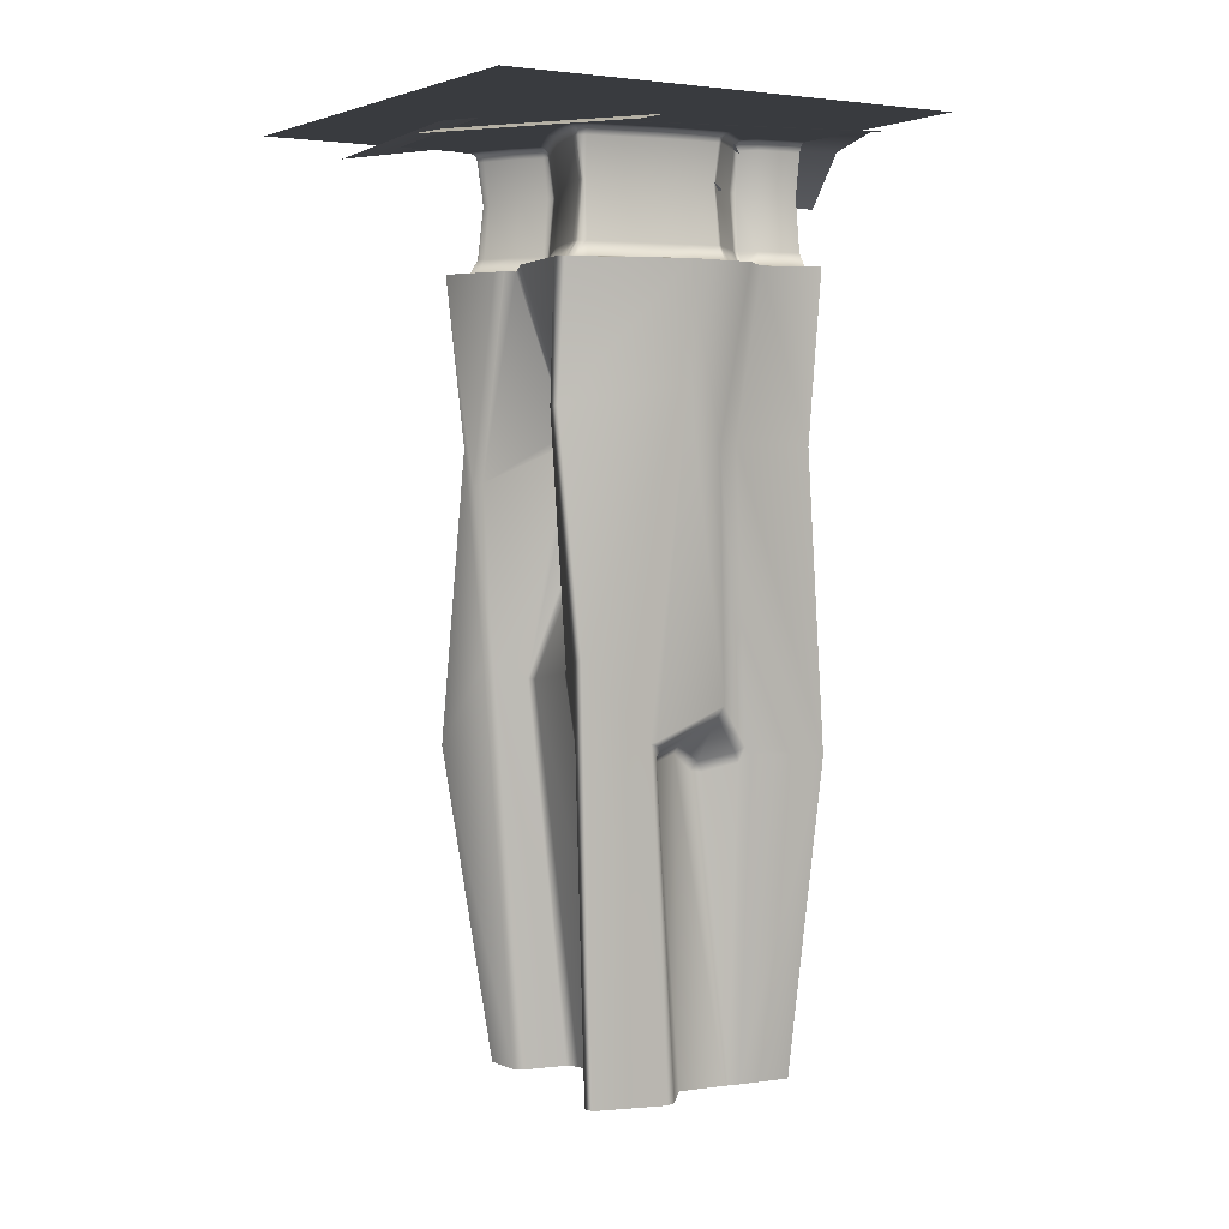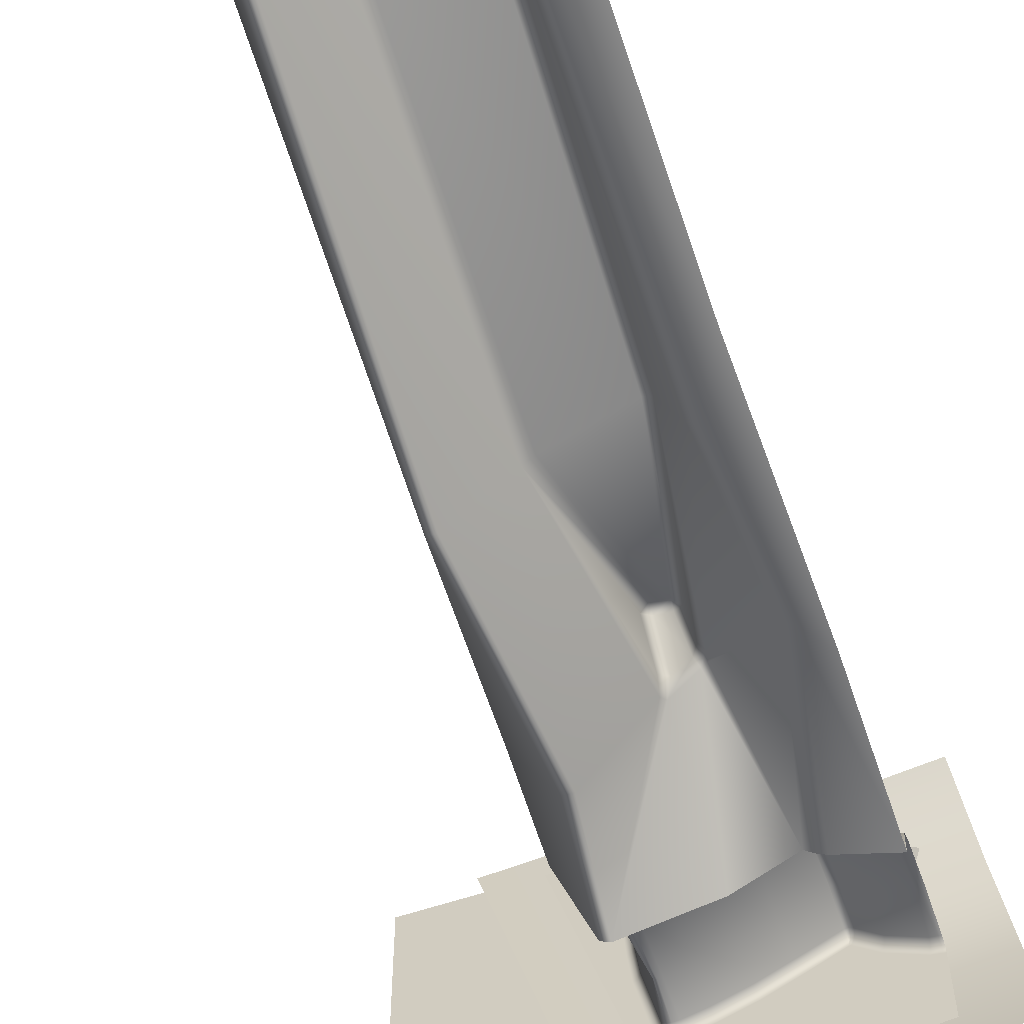
<metadata>
{"format":"obj","ext":"obj","renderer":"f3d","projection":"perspective","resolution":1024,"background":"white","views":[{"elev":3.0,"azim":-121.7,"up":"+Y"},{"elev":-59.4,"azim":19.3,"up":"+Z"}]}
</metadata>
<code>
g m_dlc5_cliff_270_02
v 0.5762 -1.812e-08 -0.04107
v 0 0 0
v 0.5931 -1.812e-08 -0.1314
v 0.5743 -1.812e-08 0
v 0.6222 -1.812e-08 -0.156
v 0.6208 -1.812e-08 -0.167
v 0.5342 -1.812e-08 -0.2558
v 0.5259 -1.812e-08 -0.2761
v 0.5321 -1.812e-08 -0.3614
v 0.542 -1.812e-08 -0.4493
v 0.5821 -1.812e-08 -0.6348
v -4.139e-17 -1.812e-08 -1.2
v 0.6022 -1.812e-08 -0.6627
v 1.198 1.298e-16 -1.2
v 0.626 -1.812e-08 -0.6666
v 0.6493 -1.812e-08 -0.6649
v 0.716 -1.812e-08 -0.6481
v 0.8117 -1.812e-08 -0.6143
v 0.9059 -1.812e-08 -0.5704
v 1.003 -1.812e-08 -0.5226
v 1.009 -1.812e-08 -0.5218
v 1.015 -1.812e-08 -0.5265
v 1.069 -1.812e-08 -0.571
v 1.164 -1.812e-08 -0.6176
v 1.192 -1.812e-08 -0.6229
v 1.198 -1.812e-08 -0.6241
v 1.198 -0.00333 -0.6117
v 1.191 -0.003368 -0.6103
v 1.198 -0.01243 -0.6025
v 1.191 -0.01257 -0.6011
v 1.168 -0.00333 -0.6057
v 1.171 -0.01243 -0.597
v 1.076 -0.00333 -0.5605
v 1.081 -0.01243 -0.5528
v 1.017 -0.00333 -0.5116
v 1.022 -0.01243 -0.5042
v 1.011 -0.00333 -0.5078
v 1.013 -0.01243 -0.4984
v 1.006 -0.00333 -0.5084
v 1.004 -0.01243 -0.4996
v 0.9007 -0.00333 -0.5591
v 0.8968 -0.01243 -0.5508
v 0.807 -0.00333 -0.6028
v 0.8036 -0.01243 -0.5944
v 0.7124 -0.00333 -0.6362
v 0.7098 -0.01243 -0.6275
v 0.6474 -0.00333 -0.6525
v 0.6459 -0.01243 -0.6435
v 0.6266 -0.00333 -0.6541
v 0.6093 -0.00333 -0.6513
v 0.627 -0.01243 -0.6449
v 0.6145 -0.01243 -0.6429
v 0.5937 -0.00333 -0.6296
v 0.6022 -0.01243 -0.6258
v 0.5543 -0.00333 -0.4473
v 0.5633 -0.01243 -0.4458
v 0.5445 -0.00333 -0.3603
v 0.5385 -0.00333 -0.2781
v 0.5536 -0.01243 -0.3594
v 0.5477 -0.01243 -0.2795
v 0.5448 -0.00333 -0.2626
v 0.5526 -0.01243 -0.2676
v 0.6409 -0.00333 -0.1601
v 0.641 -0.00333 -0.1574
v 0.6046 -0.00333 -0.125
v 0.5886 -0.00333 -0.03963
v 0.6129 -0.01243 -0.1202
v 0.6502 -0.01243 -0.1534
v 0.5868 -0.00333 0
v 0.5976 -0.01243 -0.03858
v 0.65 -0.01243 -0.1637
v 0.5886 -0.00333 -0.03963
v 0.6129 -0.01243 -0.1202
v 0.5976 -0.01243 -0.03858
v 0.5959 -0.01243 0
v 0.5868 -0.00333 0
v 0.5992 -0.2754 0
v 0.601 -0.2755 -0.0382
v 0.5776 -0.3135 -0.04091
v 0.5754 -0.314 -1.038e-05
v 0.5938 -0.314 -0.129
v 0.616 -0.2757 -0.1185
v 0.63 -0.3146 -0.1571
v 0.6535 -0.2746 -0.1519
v 0.6281 -0.3149 -0.1661
v 0.6533 -0.2752 -0.1651
v 0.5335 -0.3137 -0.2609
v 0.5555 -0.2754 -0.2694
v 0.5275 -0.3138 -0.2763
v 0.5511 -0.2756 -0.2801
v 0.5335 -0.3134 -0.3613
v 0.5569 -0.2754 -0.3591
v 0.5434 -0.3135 -0.4491
v 0.5666 -0.2754 -0.4453
v 0.5837 -0.3142 -0.634
v 0.6053 -0.2758 -0.6244
v 0.6031 -0.3138 -0.6613
v 0.6164 -0.2756 -0.6398
v 0.6699 -0.1275 -0.1668
v 0.6695 -0.1269 -0.1472
v 0.6232 -0.1281 -0.6249
v 0.6204 -0.1276 -0.6177
v 0.5733 -0.1275 -0.3576
v 0.5677 -0.1276 -0.2827
v 0.5829 -0.1275 -0.4426
v 0.5704 -0.1274 -0.2764
v 0.6164 -0.02486 -0.6398
v 0.6053 -0.02486 -0.6244
v 0.6022 -0.01243 -0.6258
v 0.6145 -0.01243 -0.6429
v 0.5633 -0.01243 -0.4458
v 0.5666 -0.02486 -0.4453
v 0.5536 -0.01243 -0.3594
v 0.5569 -0.02486 -0.3591
v 0.5477 -0.01243 -0.2795
v 0.5511 -0.02486 -0.2801
v 0.5526 -0.01243 -0.2676
v 0.5555 -0.02486 -0.2694
v 0.65 -0.01243 -0.1637
v 0.6533 -0.02486 -0.1651
v 0.6502 -0.01243 -0.1534
v 0.6535 -0.02486 -0.1519
v 0.6129 -0.01243 -0.1202
v 0.616 -0.02486 -0.1185
v 0.5976 -0.01243 -0.03858
v 0.601 -0.02486 -0.0382
v 0.5959 -0.01243 0
v 0.5992 -0.02486 0
v 0.6317 -0.1318 -0.11
v 0.618 -0.1341 -0.03629
v 0.6161 -0.135 0
v 0.6164 -0.2756 -0.6398
v 0.6271 -0.2755 -0.6416
v 0.6261 -0.3136 -0.6651
v 0.6031 -0.3138 -0.6613
v 0.6491 -0.3137 -0.6634
v 0.6454 -0.2756 -0.6402
v 0.7156 -0.3134 -0.6468
v 0.7088 -0.2754 -0.6243
v 0.8112 -0.3134 -0.613
v 0.8023 -0.2754 -0.5913
v 0.9055 -0.3134 -0.5691
v 0.8954 -0.2754 -0.5478
v 0.9984 -0.314 -0.5198
v 1.003 -0.2757 -0.4963
v 1.009 -0.3141 -0.5192
v 1.013 -0.2757 -0.495
v 1.018 -0.3141 -0.5241
v 1.024 -0.2758 -0.5015
v 1.07 -0.3135 -0.5698
v 1.083 -0.2755 -0.55
v 1.164 -0.3135 -0.6162
v 1.172 -0.2755 -0.5939
v 1.187 -0.3134 -0.6208
v 1.191 -0.2754 -0.5977
v 1.198 -0.3133 -0.6228
v 1.198 -0.2755 -0.5992
v 1.198 -0.135 -0.5823
v 1.191 -0.1347 -0.5795
v 1.178 -0.1348 -0.577
v 1.092 -0.1276 -0.5361
v 1.03 -0.1276 -0.4864
v 1.016 -0.1277 -0.4781
v 1.198 -0.02486 -0.5992
v 1.191 -0.02514 -0.5977
v 1.191 -0.01257 -0.6011
v 1.198 -0.01243 -0.6025
v 1.171 -0.01243 -0.597
v 1.172 -0.02486 -0.5939
v 1.081 -0.01243 -0.5528
v 1.083 -0.02486 -0.55
v 1.022 -0.01243 -0.5042
v 1.024 -0.02486 -0.5015
v 1.013 -0.01243 -0.4984
v 1.013 -0.02486 -0.495
v 1.004 -0.01243 -0.4996
v 1.003 -0.02486 -0.4963
v 0.8968 -0.01243 -0.5508
v 0.8954 -0.02486 -0.5478
v 0.8036 -0.01243 -0.5944
v 0.8023 -0.02486 -0.5913
v 0.7098 -0.01243 -0.6275
v 0.7088 -0.02486 -0.6243
v 0.6459 -0.01243 -0.6435
v 0.6454 -0.02486 -0.6402
v 0.627 -0.01243 -0.6449
v 0.6271 -0.02486 -0.6416
v 0.6145 -0.01243 -0.6429
v 0.6164 -0.02486 -0.6398
v 1.003 -0.1277 -0.4801
v 0.8884 -0.1275 -0.5329
v 0.7961 -0.1275 -0.576
v 0.704 -0.1275 -0.6085
v 0.6428 -0.1275 -0.6239
v 0.6301 -0.1273 -0.6251
v 0.6232 -0.1281 -0.6249
v 0.5776 -0.3135 -0.04091
v 0.505 -0.3183 0
v 0.5754 -0.314 -1.038e-05
v 0.5938 -0.314 -0.129
v 0.5316 -0.3209 -0.1645
v 0.63 -0.3146 -0.1571
v 0.6281 -0.3149 -0.1661
v 0.5335 -0.3137 -0.2609
v 0.4662 -0.32 -0.2416
v 0.5275 -0.3138 -0.2763
v 0.5335 -0.3134 -0.3613
v 0.4679 -0.319 -0.4142
v 0.5434 -0.3135 -0.4491
v 0.5837 -0.3142 -0.634
v 0.5964 -0.3166 -0.6895
v 0.5689 -0.3199 -0.7065
v 0.6031 -0.3138 -0.6613
v 0.6261 -0.3136 -0.6651
v 0.6491 -0.3137 -0.6634
v 0.8367 -0.319 -0.6757
v 0.5946 -0.3198 -0.7213
v 0.7156 -0.3134 -0.6468
v 0.8112 -0.3134 -0.613
v 0.9055 -0.3134 -0.5691
v 0.9984 -0.314 -0.5198
v 0.9957 -0.3215 -0.5993
v 1.009 -0.3141 -0.5192
v 1.018 -0.3141 -0.5241
v 1.07 -0.3135 -0.5698
v 1.02 -0.3201 -0.6199
v 1.039 -0.3182 -0.6174
v 1.164 -0.3135 -0.6162
v 1.045 -0.3195 -0.6351
v 1.198 -0.3183 -0.6934
v 1.187 -0.3134 -0.6208
v 1.198 -0.3133 -0.6228
v 0.5316 -0.3209 -0.1645
v 0.557 -0.7535 -0.2219
v 0.5574 -0.7667 0
v 0.505 -0.3183 0
v 0.4662 -0.32 -0.2416
v 0.5072 -0.7711 -0.3035
v 0.4679 -0.319 -0.4142
v 0.4815 -0.6204 -0.4124
v 0.4887 -1.541 0
v 0.6021 -1.523 -0.161
v 0.5994 -1.542 -0.1465
v 0.6486 -2.397 -0.1446
v 0.6359 -2.397 0
v 0.6138 -1.562 -0.1732
v 0.6549 -2.397 -0.1732
v 0.6105 -0.672 -0.7016
v 0.5689 -0.3199 -0.7065
v 0.5654 -1.412 -0.2497
v 0.5799 -1.443 -0.2599
v 0.6114 -1.536 -0.1853
v 0.6714 -1.587 -0.2461
v 0.678 -1.583 -0.2755
v 0.6564 -2.397 -0.1874
v 0.6688 -1.559 -0.2609
v 0.566 -1.506 -0.4353
v 0.5479 -1.488 -0.4597
v 0.6699 -1.537 -0.3311
v 0.6585 -1.509 -0.3223
v 0.6697 -2.397 -0.3146
v 0.5556 -1.283 -0.6663
v 0.5513 -1.493 -0.4764
v 0.5655 -2.397 -0.4165
v 0.5732 -2.397 -0.3929
v 0.568 -1.532 -0.4498
v 0.6148 -2.397 -0.6035
v 0.6272 -1.55 -0.4095
v 1.004 -1.363 -0.5409
v 1.031 -2.397 -0.3958
v 0.7989 -2.397 -0.3973
v 0.7882 -1.331 -0.5792
v 1.057 -2.397 -0.4173
v 1.026 -1.361 -0.5499
v 0.8947 -0.8253 -0.3696
v 0.8506 -0.8274 -0.3634
v 0.7574 -1.326 -0.5927
v 0.8283 -0.8157 -0.3771
v 0.8522 -0.7979 -0.3708
v 0.8555 -0.7159 -0.4722
v 0.8323 -0.7318 -0.4781
v 0.8244 -0.6944 -0.5
v 0.8924 -0.7981 -0.3803
v 0.6397 -0.6741 -0.7065
v 0.5946 -0.3198 -0.7213
v 0.6105 -0.672 -0.7016
v 0.5689 -0.3199 -0.7065
v 0.5556 -1.283 -0.6663
v 0.583 -1.288 -0.6767
v 0.6148 -2.397 -0.6035
v 0.6437 -2.397 -0.6089
v 0.8355 -0.6804 -0.4953
v 0.8367 -0.319 -0.6757
v 0.9194 -0.7229 -0.4856
v 0.9957 -0.3215 -0.5993
v 0.9349 -0.7308 -0.4838
v 0.7753 -2.397 -0.4098
v 0.9083 -0.7398 -0.4639
v 0.9394 -0.7618 -0.4871
v 1.045 -0.3195 -0.6351
v 1.139 -0.8654 -0.6479
v 1.112 -0.8588 -0.6327
v 1.02 -0.3201 -0.6199
v 1.075 -1.327 -0.624
v 1.101 -1.325 -0.6391
v 1.077 -2.397 -0.5346
v 1.097 -2.397 -0.5563
v 0.9957 -0.3215 -0.5993
v 0.9349 -0.7308 -0.4838
v 1.198 -0.3183 -0.6934
v 1.198 -0.7667 -0.6411
v 1.198 -1.541 -0.7097
v 1.198 -2.397 -0.5626
v 0.9394 -0.7618 -0.4871
v 1.026 -1.361 -0.5499
v 0.926 -0.7664 -0.4618
v 0.9145 -0.8147 -0.3886
v 0.8924 -0.7981 -0.3803
v 0.9083 -0.7398 -0.4639
v 0.8947 -0.8253 -0.3696
v 1.004 -1.363 -0.5409
v 0.9194 -0.7229 -0.4856
v 1.057 -2.397 -0.4173
v 0.5732 -2.397 -0.3929
v 0.5842 -2.397 -0.384
v 0.6272 -1.55 -0.4095
v 0.6063 -1.547 -0.4301
v 0.568 -1.532 -0.4498
v 0.6125 -1.524 -0.4133
v 0.566 -1.506 -0.4353
v 0.6585 -1.509 -0.3223
v 0.6699 -1.537 -0.3311
v 0.6697 -2.397 -0.3146
v 1.004 -1.363 -0.5409
v 0.9145 -0.8147 -0.3886
v 1.026 -1.361 -0.5499
v 0.6125 -1.524 -0.4133
v 0.6585 -1.509 -0.3223
v 0.5799 -1.443 -0.2599
v 0.566 -1.506 -0.4353
v 0.8029 -0.1378 -0.23
v 0.5605 -0.1378 -0.2606
v 0.5857 0.004249 -0.4595
v 0.828 0.004249 -0.4289
v 0.8617 0.02522 -0.6957
v 0.6193 0.02522 -0.7263
v 0.8954 -0.01492 -0.9629
v 0.6531 -0.01492 -0.9935
v 1.045 -0.1378 -0.1994
v 1.07 0.004249 -0.3983
v 1.287 -0.1378 -0.1688
v 1.313 0.004249 -0.3677
v 1.104 0.02522 -0.6651
v 1.346 0.02522 -0.6345
v 1.138 -0.01492 -0.9323
v 1.38 -0.01492 -0.9017
v 0.8763 -0.09681 -0.1714
v 0.7167 -0.09595 -0.05794
v 0.5924 0.03127 -0.2338
v 0.752 0.03041 -0.3473
v 0.5907 0.02286 -0.5741
v 0.4311 0.02372 -0.4606
v 0.4351 -0.03305 -0.7926
v 0.2755 -0.03219 -0.6791
v 1.036 -0.09766 -0.2849
v 0.9116 0.02955 -0.4608
v 1.196 -0.09852 -0.3983
v 1.071 0.02869 -0.5742
v 0.7503 0.022 -0.6875
v 0.9099 0.02114 -0.801
v 0.5947 -0.03391 -0.9061
v 0.7543 -0.03476 -1.02
v 0.9554 -0.1319 -0.2137
v 0.7844 -0.004786 -0.2629
v 0.8456 -0.004786 -0.4759
v 1.017 -0.1319 -0.4268
v 0.5544 0.01479 -0.3291
v 0.6156 0.01479 -0.5421
v 0.3237 -0.02004 -0.3954
v 0.385 -0.02004 -0.6084
v 0.8942 -0.1319 -0.0007288
v 0.7231 -0.004786 -0.04991
v 0.8329 -0.1319 0.2123
v 0.6619 -0.004786 0.1631
v 0.4931 0.01479 -0.1161
v 0.4319 0.01479 0.09696
v 0.2625 -0.02004 -0.1824
v 0.2012 -0.02004 0.03064
g m_dlc5_cliff_270_02_0
f 3 2 1
f 1 2 4
f 3 5 2
f 5 6 2
f 6 7 2
f 7 8 2
f 8 9 2
f 9 10 2
f 2 10 11
f 12 2 11
f 11 13 12
f 12 13 14
f 13 15 14
f 15 16 14
f 16 17 14
f 17 18 14
f 14 18 19
f 14 19 20
f 14 20 21
f 14 21 22
f 14 22 23
f 14 23 24
f 14 24 25
f 26 14 25
f 26 25 27
f 25 28 27
f 25 24 28
f 27 28 29
f 28 30 29
f 28 31 30
f 24 31 28
f 24 23 31
f 31 32 30
f 31 33 32
f 23 33 31
f 23 22 33
f 33 34 32
f 33 35 34
f 22 35 33
f 22 21 35
f 35 36 34
f 35 37 36
f 37 38 36
f 21 37 35
f 37 39 38
f 39 40 38
f 20 39 37
f 21 20 37
f 39 41 40
f 41 42 40
f 19 41 39
f 20 19 39
f 41 43 42
f 43 44 42
f 18 43 41
f 19 18 41
f 43 45 44
f 45 46 44
f 17 45 43
f 18 17 43
f 45 47 46
f 47 48 46
f 48 47 49
f 49 47 15
f 49 15 13
f 50 49 13
f 51 49 50
f 51 48 49
f 52 51 50
f 50 53 52
f 53 54 52
f 11 53 50
f 13 11 50
f 47 16 15
f 16 47 45
f 17 16 45
f 53 55 54
f 55 56 54
f 56 55 57
f 57 55 9
f 57 9 8
f 58 57 8
f 59 57 58
f 59 56 57
f 60 59 58
f 55 10 9
f 10 55 53
f 11 10 53
f 58 61 60
f 61 62 60
f 62 61 63
f 63 61 6
f 63 6 5
f 64 63 5
f 64 5 3
f 65 64 3
f 65 3 1
f 66 65 1
f 67 65 66
f 68 64 65
f 67 68 65
f 1 4 66
f 4 69 66
f 66 69 70
f 71 63 64
f 68 71 64
f 71 62 63
f 61 7 6
f 7 61 58
f 8 7 58
f 74 73 72
f 76 75 74
f 79 78 77
f 80 79 77
f 79 81 78
f 81 82 78
f 81 83 82
f 83 84 82
f 83 85 84
f 85 86 84
f 85 87 86
f 87 88 86
f 87 89 88
f 89 90 88
f 89 91 90
f 91 92 90
f 91 93 92
f 93 94 92
f 93 95 94
f 95 96 94
f 95 97 96
f 97 98 96
f 84 86 99
f 100 84 99
f 96 98 101
f 102 96 101
f 94 96 102
f 90 92 103
f 104 90 103
f 92 94 105
f 103 92 105
f 105 94 102
f 88 90 104
f 106 88 104
f 86 88 106
f 99 86 106
f 102 101 107
f 108 102 107
f 105 102 108
f 109 108 107
f 110 109 107
f 109 111 108
f 111 112 108
f 112 105 108
f 103 105 112
f 112 111 113
f 114 112 113
f 114 103 112
f 104 103 114
f 114 113 115
f 116 114 115
f 116 104 114
f 106 104 116
f 115 117 116
f 117 118 116
f 118 106 116
f 118 117 119
f 120 118 119
f 120 119 121
f 122 120 121
f 122 121 123
f 124 122 123
f 124 123 125
f 126 124 125
f 125 127 126
f 127 128 126
f 120 99 118
f 99 106 118
f 100 99 120
f 122 100 120
f 129 100 122
f 124 129 122
f 129 82 100
f 78 82 129
f 130 78 129
f 130 129 124
f 126 130 124
f 77 78 130
f 131 77 130
f 131 130 126
f 128 131 126
f 82 84 100
f 134 133 132
f 135 134 132
f 134 136 133
f 136 137 133
f 136 138 137
f 138 139 137
f 138 140 139
f 140 141 139
f 140 142 141
f 142 143 141
f 142 144 143
f 144 145 143
f 144 146 145
f 146 147 145
f 146 148 147
f 148 149 147
f 148 150 149
f 150 151 149
f 150 152 151
f 152 153 151
f 152 154 153
f 154 155 153
f 154 156 155
f 156 157 155
f 155 157 158
f 159 155 158
f 153 155 159
f 160 153 159
f 151 153 160
f 149 151 161
f 161 151 160
f 162 149 161
f 147 149 162
f 163 147 162
f 159 158 164
f 165 159 164
f 160 159 165
f 166 165 164
f 167 166 164
f 166 168 165
f 168 169 165
f 169 160 165
f 161 160 169
f 168 170 169
f 170 171 169
f 171 161 169
f 162 161 171
f 170 172 171
f 172 173 171
f 173 162 171
f 163 162 173
f 172 174 173
f 174 175 173
f 175 163 173
f 174 176 175
f 176 177 175
f 176 178 177
f 178 179 177
f 178 180 179
f 180 181 179
f 180 182 181
f 182 183 181
f 182 184 183
f 184 185 183
f 185 184 186
f 187 185 186
f 187 186 188
f 189 187 188
f 177 190 175
f 190 163 175
f 190 145 163
f 145 147 163
f 143 145 190
f 191 143 190
f 141 143 191
f 192 141 191
f 139 141 192
f 193 139 192
f 137 139 193
f 194 137 193
f 133 137 194
f 195 133 194
f 132 133 195
f 196 132 195
f 191 190 177
f 179 191 177
f 192 191 179
f 181 192 179
f 193 192 181
f 183 193 181
f 194 193 183
f 185 194 183
f 195 194 185
f 187 195 185
f 196 195 187
f 189 196 187
f 199 198 197
f 197 198 200
f 198 201 200
f 200 201 202
f 202 201 203
f 203 201 204
f 201 205 204
f 204 205 206
f 206 205 207
f 205 208 207
f 207 208 209
f 209 208 210
f 211 210 208
f 212 211 208
f 210 211 213
f 213 211 214
f 214 211 215
f 216 215 211
f 217 216 211
f 211 212 217
f 215 216 218
f 218 216 219
f 219 216 220
f 220 216 221
f 216 222 221
f 221 222 223
f 223 222 224
f 222 225 224
f 222 226 225
f 226 227 225
f 225 227 228
f 227 229 228
f 226 229 227
f 228 229 230
f 228 230 231
f 231 230 232
g m_dlc5_cliff_270_02_1
f 235 234 233
f 236 235 233
f 233 234 237
f 234 238 237
f 237 238 239
f 238 240 239
f 241 234 235
f 234 241 242
f 234 242 238
f 241 243 242
f 243 241 244
f 241 245 244
f 246 243 244
f 242 243 246
f 247 246 244
f 239 240 248
f 249 239 248
f 238 250 240
f 242 250 238
f 251 250 242
f 252 251 242
f 252 242 246
f 246 253 252
f 246 247 253
f 253 247 254
f 247 255 254
f 253 256 252
f 252 256 251
f 256 253 254
f 251 257 250
f 257 258 250
f 254 259 256
f 254 255 259
f 259 260 256
f 256 260 251
f 255 261 259
f 250 258 240
f 240 262 248
f 263 262 240
f 258 263 240
f 263 258 257
f 263 264 262
f 264 263 265
f 263 266 265
f 266 263 257
f 264 267 262
f 259 261 268
f 271 270 269
f 272 271 269
f 269 270 273
f 274 269 273
f 272 269 275
f 276 272 275
f 272 276 277
f 276 278 277
f 276 275 279
f 279 278 276
f 278 279 280
f 281 278 280
f 281 277 278
f 281 282 277
f 275 283 279
f 282 284 277
f 285 284 282
f 286 284 285
f 287 286 285
f 286 288 284
f 288 289 284
f 284 289 277
f 289 288 290
f 291 289 290
f 292 285 282
f 292 282 281
f 280 292 281
f 285 292 293
f 292 294 293
f 295 293 294
f 296 295 294
f 289 291 297
f 277 289 297
f 298 294 292
f 280 298 292
f 280 279 298
f 279 283 298
f 294 299 296
f 277 297 272
f 297 271 272
f 302 301 300
f 303 302 300
f 302 304 301
f 304 305 301
f 305 304 306
f 307 305 306
f 303 308 302
f 308 309 302
f 300 301 310
f 301 311 310
f 301 305 311
f 305 307 312
f 305 312 311
f 307 313 312
f 314 304 302
f 309 314 302
f 304 314 315
f 314 316 315
f 315 316 317
f 318 317 316
f 319 318 316
f 318 320 317
f 317 320 321
f 322 319 316
f 314 322 316
f 315 323 304
f 323 306 304
f 326 325 324
f 327 326 324
f 324 328 327
f 329 327 328
f 329 326 327
f 330 329 328
f 326 329 331
f 332 326 331
f 333 325 326
f 336 335 334
f 339 338 337
f 340 339 337
g m_dlc5_cliff_270_02_2
f 343 342 341
f 344 343 341
f 344 345 343
f 345 346 343
f 345 347 346
f 347 348 346
f 344 341 349
f 350 344 349
f 344 350 345
f 350 349 351
f 352 350 351
f 350 352 353
f 350 353 345
f 345 353 347
f 352 354 353
f 353 354 355
f 353 355 347
f 354 356 355
f 359 358 357
f 360 359 357
f 360 361 359
f 361 362 359
f 361 363 362
f 363 364 362
f 360 357 365
f 366 360 365
f 360 366 361
f 366 365 367
f 368 366 367
f 366 368 369
f 366 369 361
f 361 369 363
f 368 370 369
f 369 370 371
f 369 371 363
f 370 372 371
f 375 374 373
f 376 375 373
f 377 374 375
f 378 377 375
f 379 377 378
f 380 379 378
f 373 374 381
f 374 382 381
f 382 374 377
f 381 382 383
f 382 384 383
f 384 382 385
f 385 382 377
f 385 377 379
f 386 384 385
f 386 385 387
f 387 385 379
f 388 386 387

</code>
